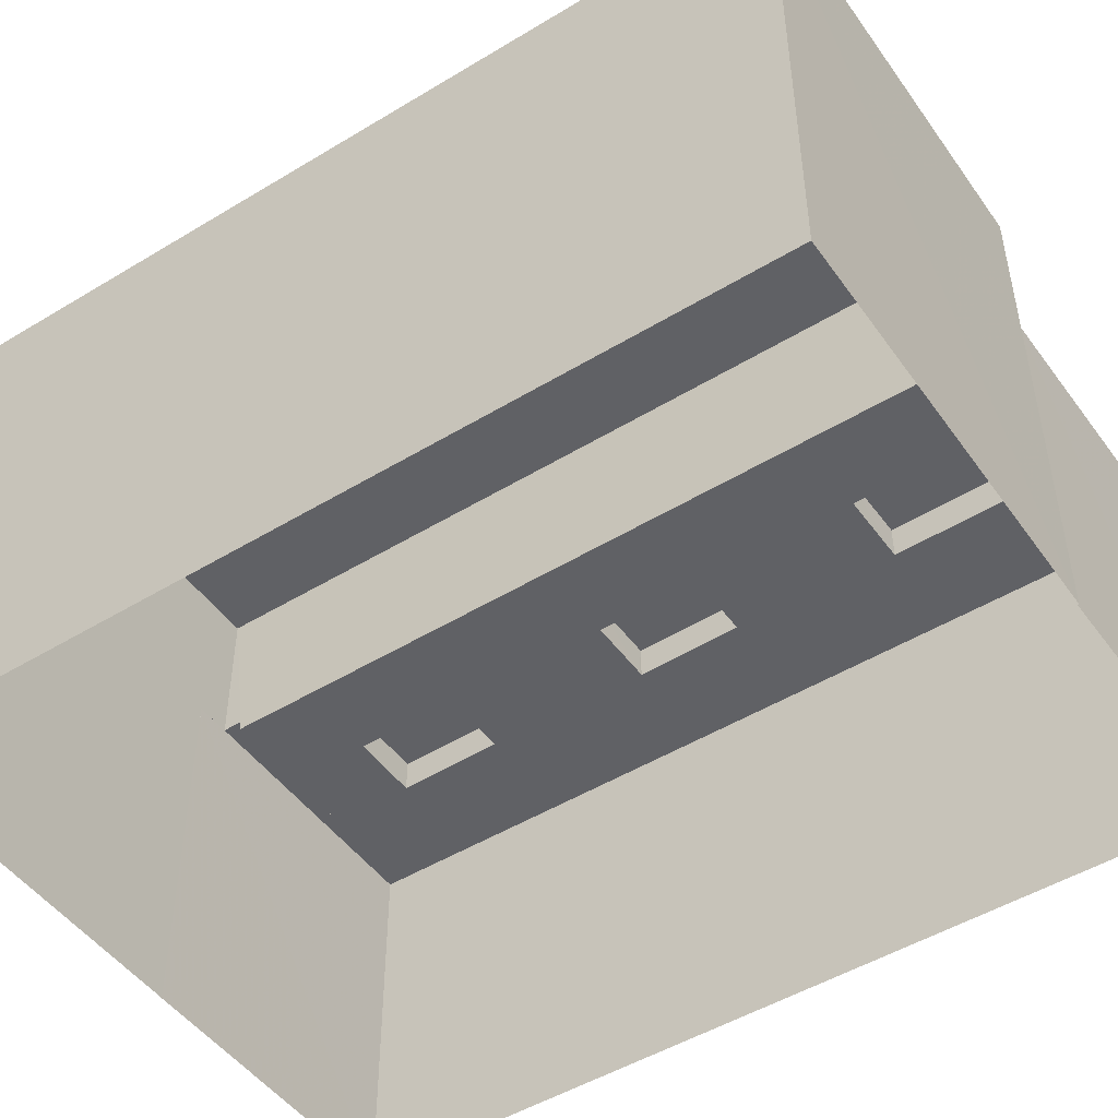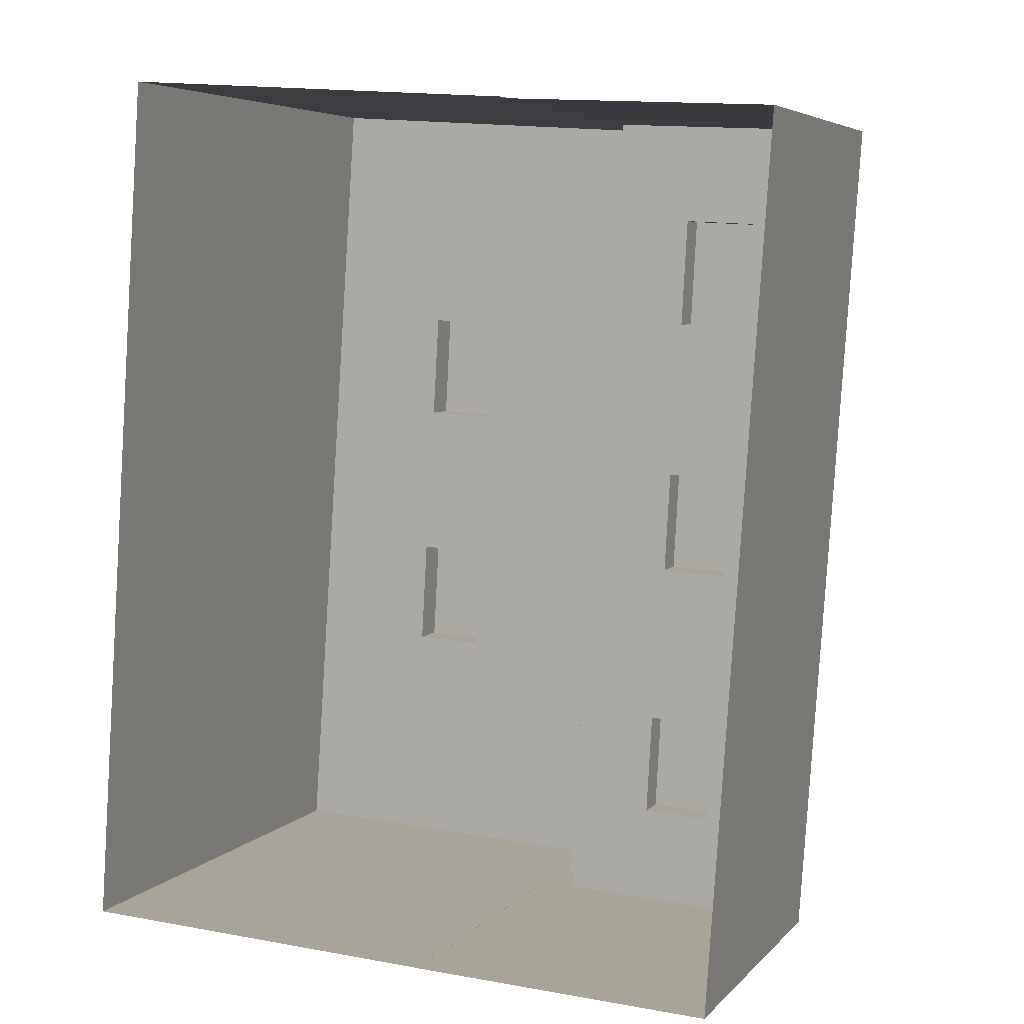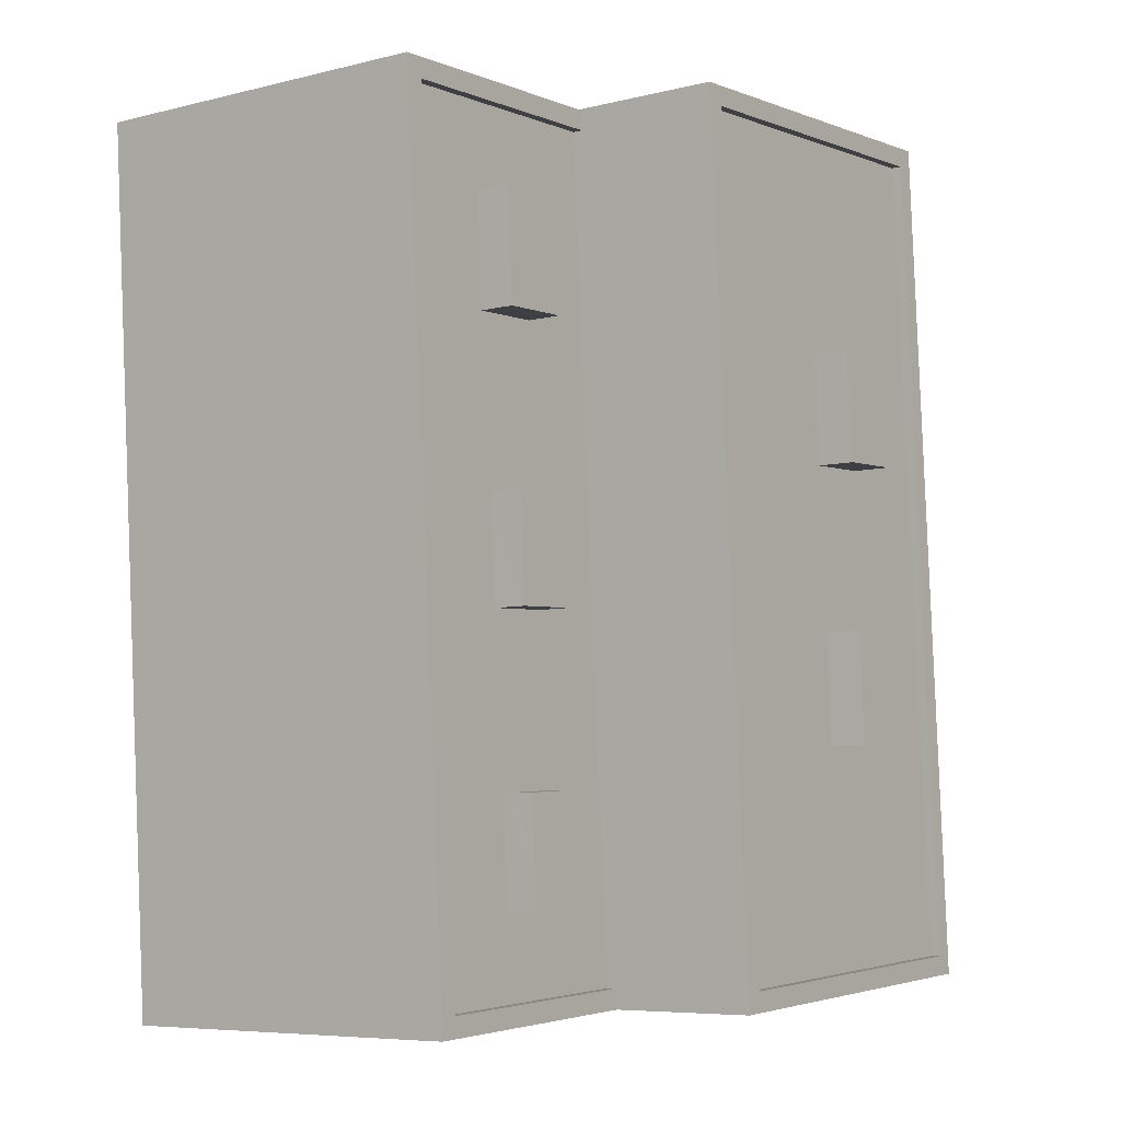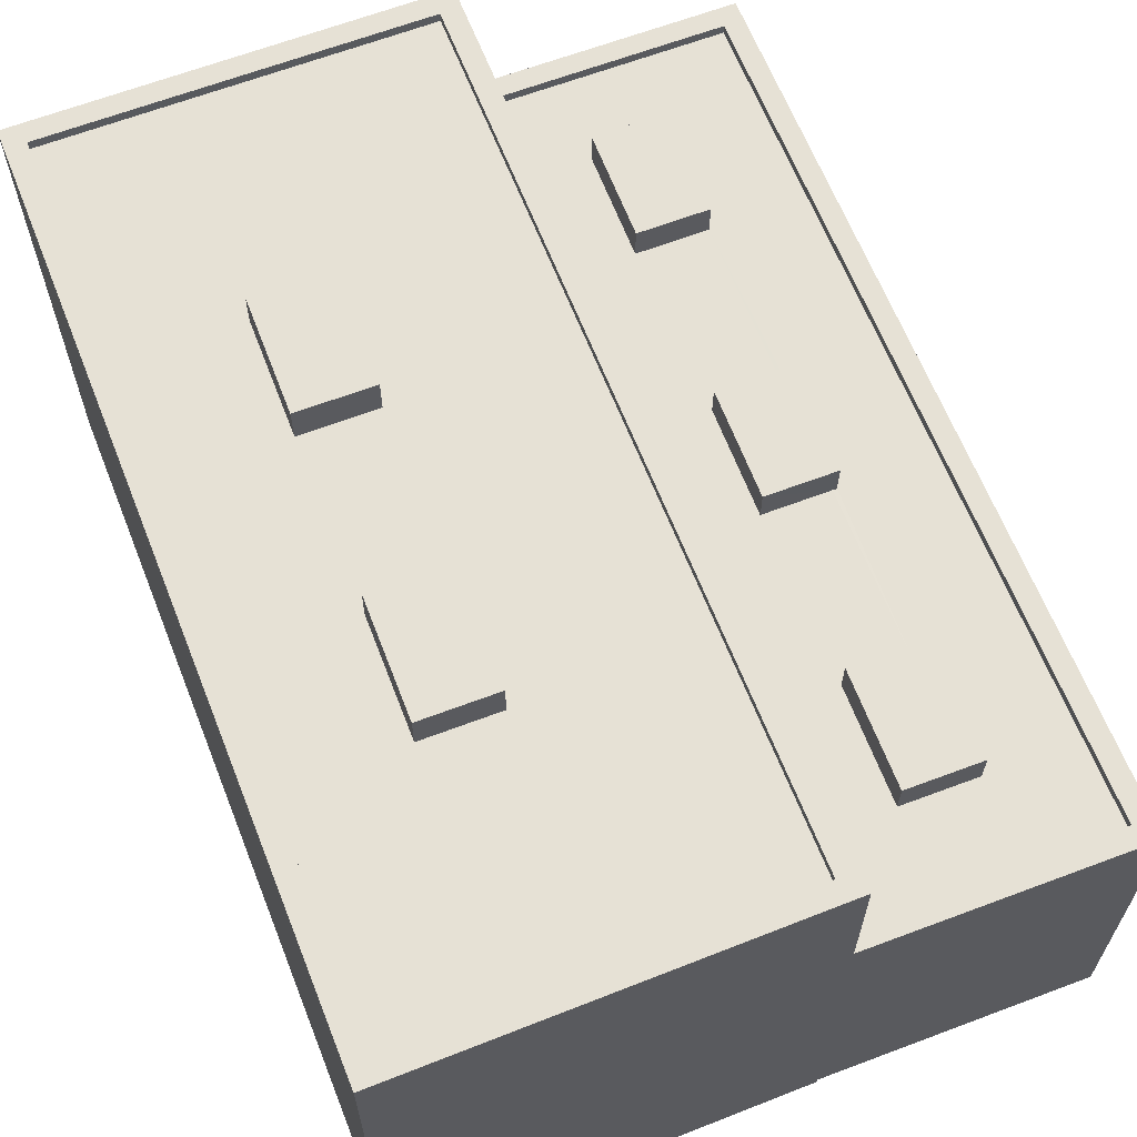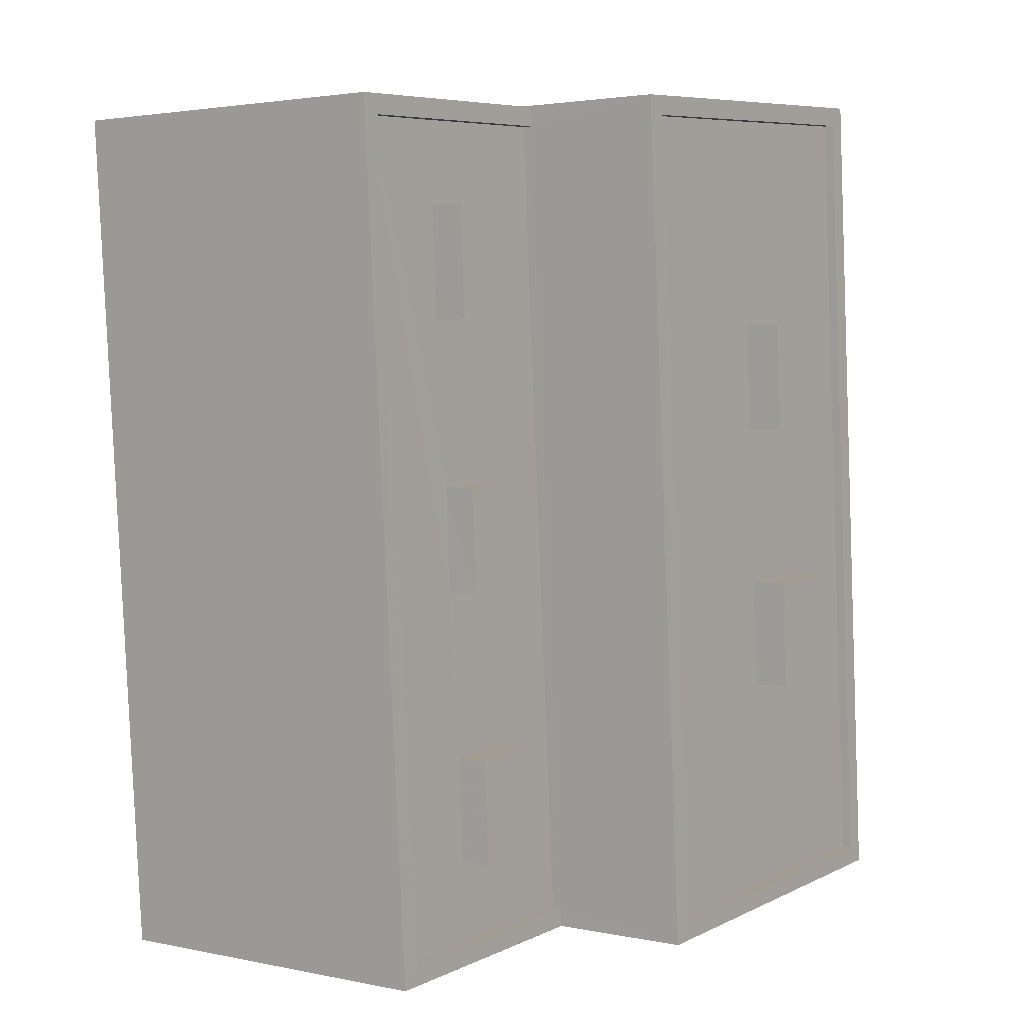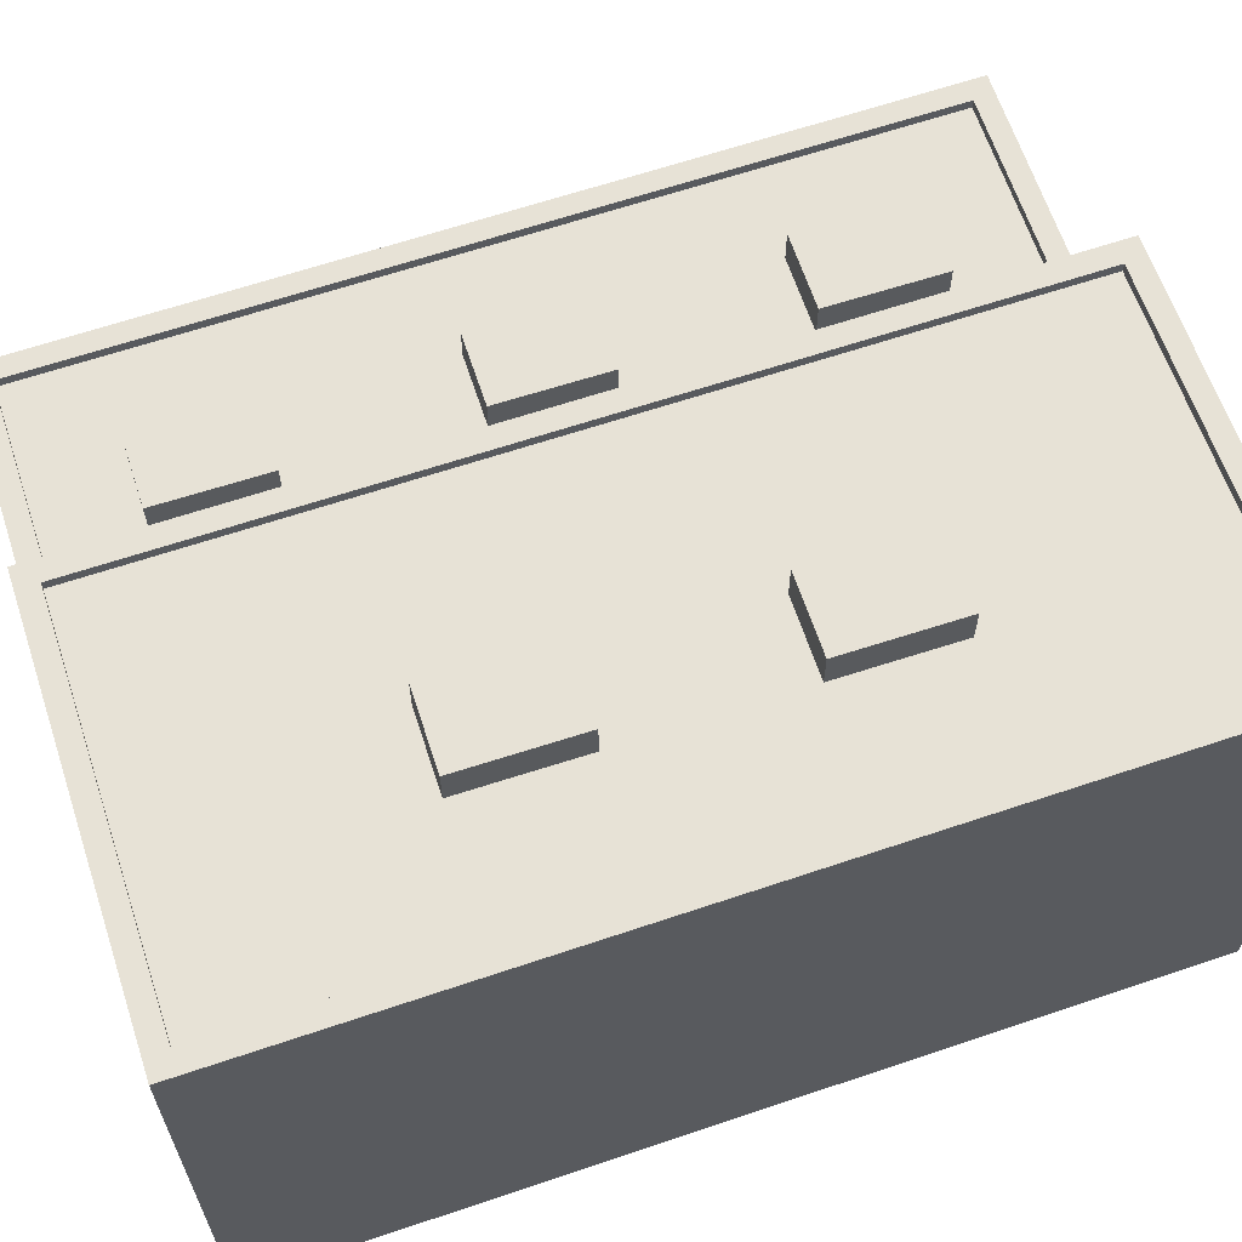
<metadata>
{"format":"obj","ext":"obj","renderer":"f3d","projection":"perspective","resolution":1024,"background":"white","views":[{"elev":-49.2,"azim":127.8,"up":"+Z"},{"elev":5.5,"azim":-158.4,"up":"+Y"},{"elev":-6.9,"azim":-54.4,"up":"+Y"},{"elev":64.5,"azim":162.3,"up":"+Z"},{"elev":2.7,"azim":-53.9,"up":"+Y"},{"elev":63.5,"azim":75.0,"up":"+Z"}]}
</metadata>
<code>
v -1.224e+04 -3.743e+04 27.26
v -1.225e+04 -3.743e+04 27.26
v -1.224e+04 -3.741e+04 27.27
v -1.225e+04 -3.741e+04 27.27
v -1.225e+04 -3.741e+04 27.27
v -1.225e+04 -3.741e+04 27.27
v -1.225e+04 -3.743e+04 27.26
v -1.225e+04 -3.743e+04 27.26
v -1.225e+04 -3.743e+04 36.94
v -1.225e+04 -3.743e+04 36.94
v -1.225e+04 -3.743e+04 36.94
v -1.225e+04 -3.743e+04 36.94
v -1.225e+04 -3.743e+04 36.1
v -1.225e+04 -3.743e+04 36.1
v -1.225e+04 -3.743e+04 36.1
v -1.225e+04 -3.742e+04 36.1
v -1.225e+04 -3.742e+04 36.1
v -1.225e+04 -3.741e+04 36.1
v -1.225e+04 -3.743e+04 36.1
v -1.225e+04 -3.741e+04 36.1
v -1.225e+04 -3.742e+04 36.1
v -1.225e+04 -3.743e+04 36.1
v -1.225e+04 -3.743e+04 36.1
v -1.225e+04 -3.743e+04 36.1
v -1.225e+04 -3.743e+04 36.1
v -1.225e+04 -3.742e+04 36.1
v -1.225e+04 -3.742e+04 36.1
v -1.225e+04 -3.742e+04 36.1
v -1.225e+04 -3.743e+04 36.1
v -1.225e+04 -3.741e+04 36.1
v -1.225e+04 -3.743e+04 36.1
v -1.225e+04 -3.742e+04 36.1
v -1.225e+04 -3.742e+04 36.1
v -1.225e+04 -3.741e+04 36.35
v -1.225e+04 -3.741e+04 36.35
v -1.225e+04 -3.741e+04 36.35
v -1.225e+04 -3.741e+04 36.35
v -1.225e+04 -3.743e+04 36.35
v -1.225e+04 -3.743e+04 36.35
v -1.225e+04 -3.743e+04 36.35
v -1.225e+04 -3.743e+04 36.35
v -1.225e+04 -3.743e+04 36.35
v -1.225e+04 -3.743e+04 36.35
v -1.225e+04 -3.743e+04 36.94
v -1.225e+04 -3.743e+04 36.94
v -1.225e+04 -3.742e+04 36.94
v -1.225e+04 -3.742e+04 36.94
v -1.225e+04 -3.742e+04 36.98
v -1.225e+04 -3.742e+04 36.98
v -1.225e+04 -3.742e+04 36.98
v -1.225e+04 -3.742e+04 36.98
v -1.224e+04 -3.743e+04 40.05
v -1.225e+04 -3.743e+04 40.05
v -1.224e+04 -3.743e+04 40.05
v -1.225e+04 -3.743e+04 40.05
v -1.224e+04 -3.741e+04 39.8
v -1.224e+04 -3.741e+04 39.8
v -1.224e+04 -3.742e+04 39.8
v -1.224e+04 -3.742e+04 39.8
v -1.224e+04 -3.742e+04 39.8
v -1.224e+04 -3.743e+04 39.8
v -1.224e+04 -3.743e+04 39.8
v -1.224e+04 -3.743e+04 39.8
v -1.224e+04 -3.743e+04 39.8
v -1.224e+04 -3.743e+04 39.8
v -1.224e+04 -3.743e+04 39.8
v -1.224e+04 -3.742e+04 39.8
v -1.225e+04 -3.741e+04 39.8
v -1.225e+04 -3.743e+04 39.8
v -1.224e+04 -3.742e+04 39.8
v -1.225e+04 -3.741e+04 40.05
v -1.225e+04 -3.741e+04 40.05
v -1.224e+04 -3.741e+04 40.05
v -1.224e+04 -3.741e+04 40.05
v -1.224e+04 -3.742e+04 40.75
v -1.224e+04 -3.742e+04 40.75
v -1.224e+04 -3.742e+04 40.75
v -1.224e+04 -3.742e+04 40.75
v -1.224e+04 -3.743e+04 40.75
v -1.224e+04 -3.743e+04 40.75
v -1.224e+04 -3.743e+04 40.75
v -1.224e+04 -3.743e+04 40.75
f 1 2 3
f 4 3 5
f 6 5 7
f 2 8 7
f 3 2 5
f 5 2 7
f 9 10 11
f 12 9 11
f 13 14 15
f 16 17 18
f 14 19 15
f 18 17 20
f 21 19 20
f 22 23 24
f 25 22 24
f 15 19 23
f 26 21 27
f 28 26 27
f 24 19 21
f 17 27 20
f 27 21 20
f 23 19 24
f 29 30 31
f 31 14 13
f 16 18 30
f 22 25 29
f 22 31 13
f 32 16 30
f 33 28 32
f 26 28 33
f 29 33 30
f 22 29 31
f 33 32 30
f 34 35 36
f 36 35 37
f 38 39 40
f 41 35 34
f 39 41 40
f 42 39 43
f 41 42 35
f 42 41 39
f 44 45 46
f 47 44 46
f 48 49 50
f 48 51 49
f 52 53 54
f 52 55 53
f 56 57 58
f 57 59 58
f 60 61 56
f 62 61 63
f 64 62 63
f 65 66 60
f 67 65 60
f 63 61 66
f 60 56 58
f 60 66 61
f 57 68 59
f 68 69 65
f 69 62 64
f 67 70 65
f 59 68 70
f 65 69 64
f 70 68 65
f 71 72 53
f 55 71 53
f 73 74 72
f 71 73 72
f 52 54 74
f 73 52 74
f 75 76 77
f 75 78 76
f 79 80 81
f 82 79 81
f 22 11 23
f 22 12 11
f 23 10 15
f 23 11 10
f 10 9 13
f 15 10 13
f 9 12 22
f 13 9 22
f 31 42 14
f 42 43 14
f 43 19 14
f 35 31 30
f 35 42 31
f 30 18 35
f 18 20 37
f 35 18 37
f 41 6 7
f 41 34 6
f 6 34 36
f 5 6 36
f 40 41 7
f 8 40 7
f 2 40 8
f 2 38 40
f 21 26 46
f 26 33 47
f 26 47 46
f 21 45 24
f 21 46 45
f 29 25 44
f 25 24 45
f 44 25 45
f 44 47 33
f 29 44 33
f 16 50 49
f 17 16 49
f 51 17 49
f 51 27 17
f 27 51 28
f 51 48 28
f 48 32 28
f 16 32 48
f 50 16 48
f 20 19 43
f 4 5 36
f 4 36 72
f 43 39 53
f 20 43 37
f 36 37 72
f 72 37 53
f 37 43 53
f 74 3 4
f 72 74 4
f 54 1 3
f 74 54 3
f 2 1 38
f 1 54 38
f 38 53 39
f 38 54 53
f 69 55 62
f 62 52 61
f 62 55 52
f 55 69 68
f 71 55 68
f 56 73 57
f 57 71 68
f 57 73 71
f 52 56 61
f 52 73 56
f 59 77 76
f 58 59 76
f 78 58 76
f 78 60 58
f 60 78 67
f 78 75 67
f 75 70 67
f 59 70 75
f 77 59 75
f 65 81 66
f 65 82 81
f 66 80 63
f 66 81 80
f 80 79 64
f 63 80 64
f 79 82 65
f 64 79 65

</code>
